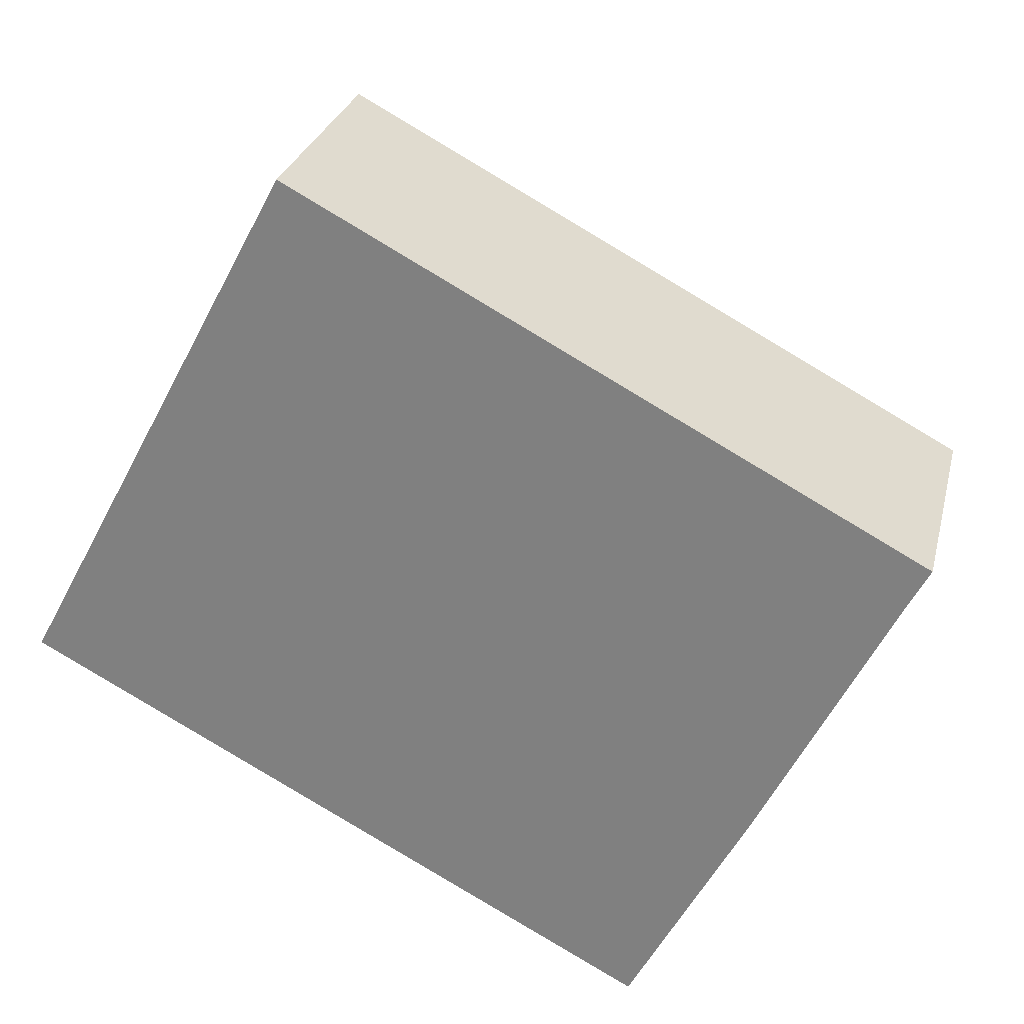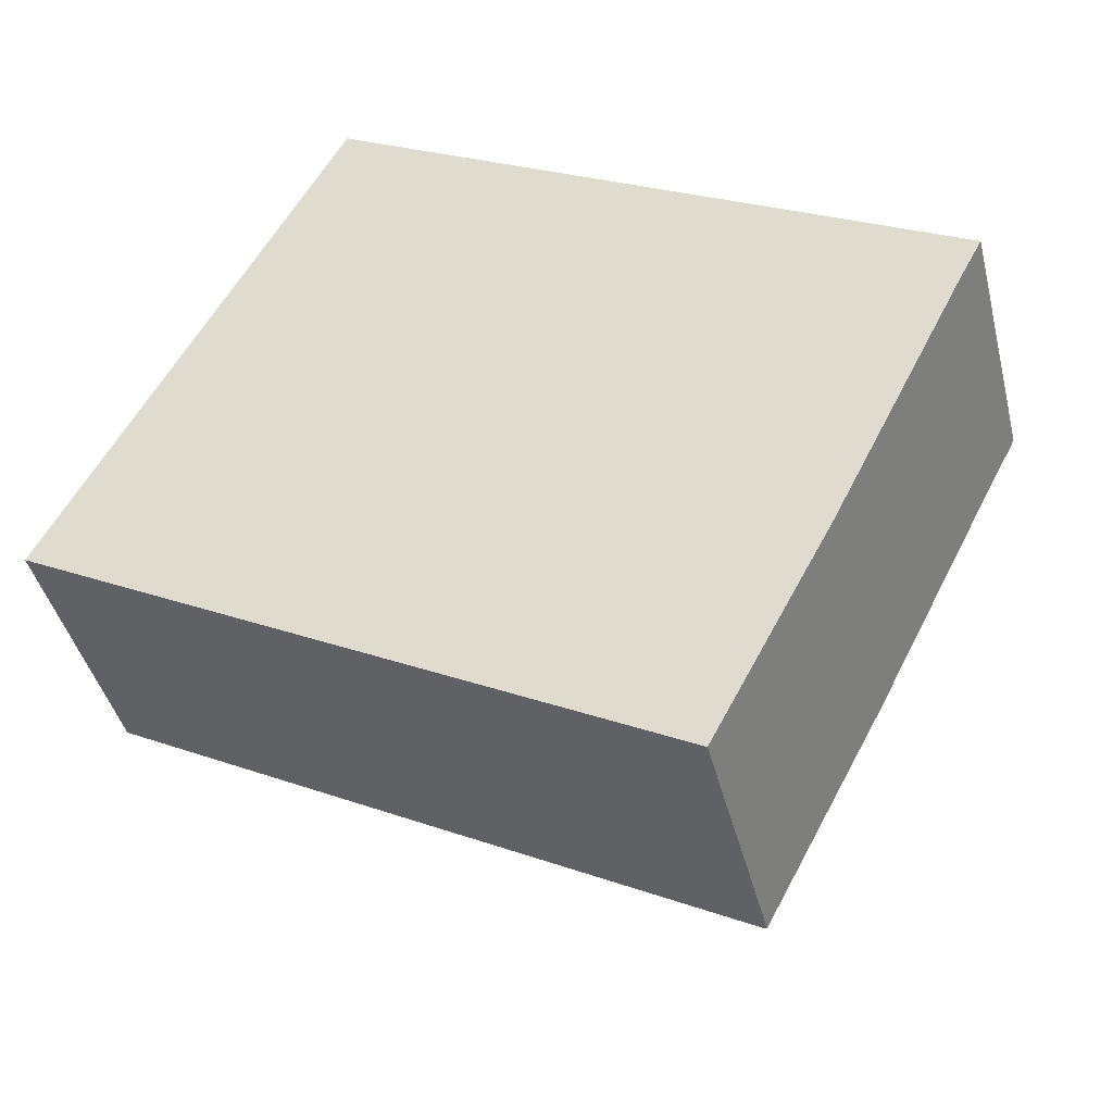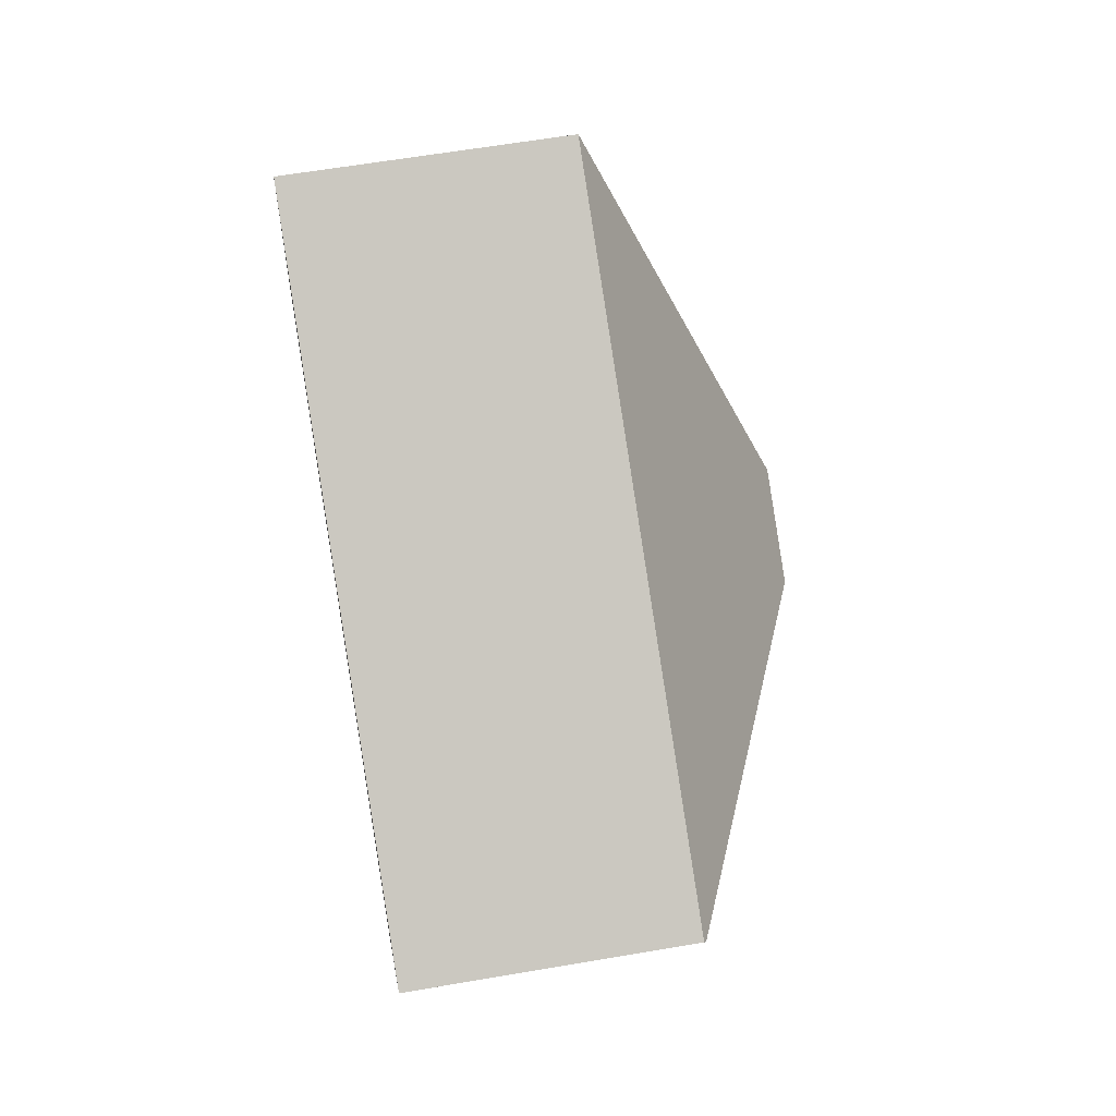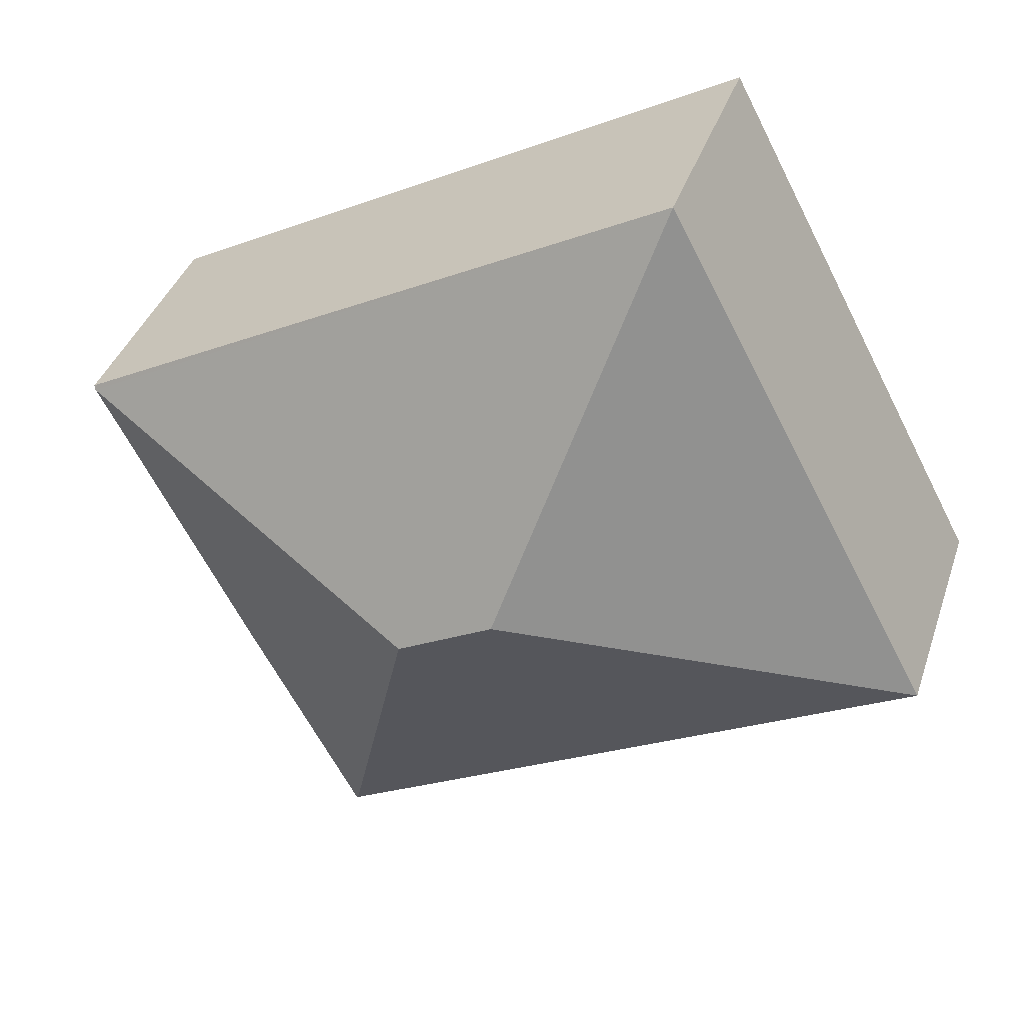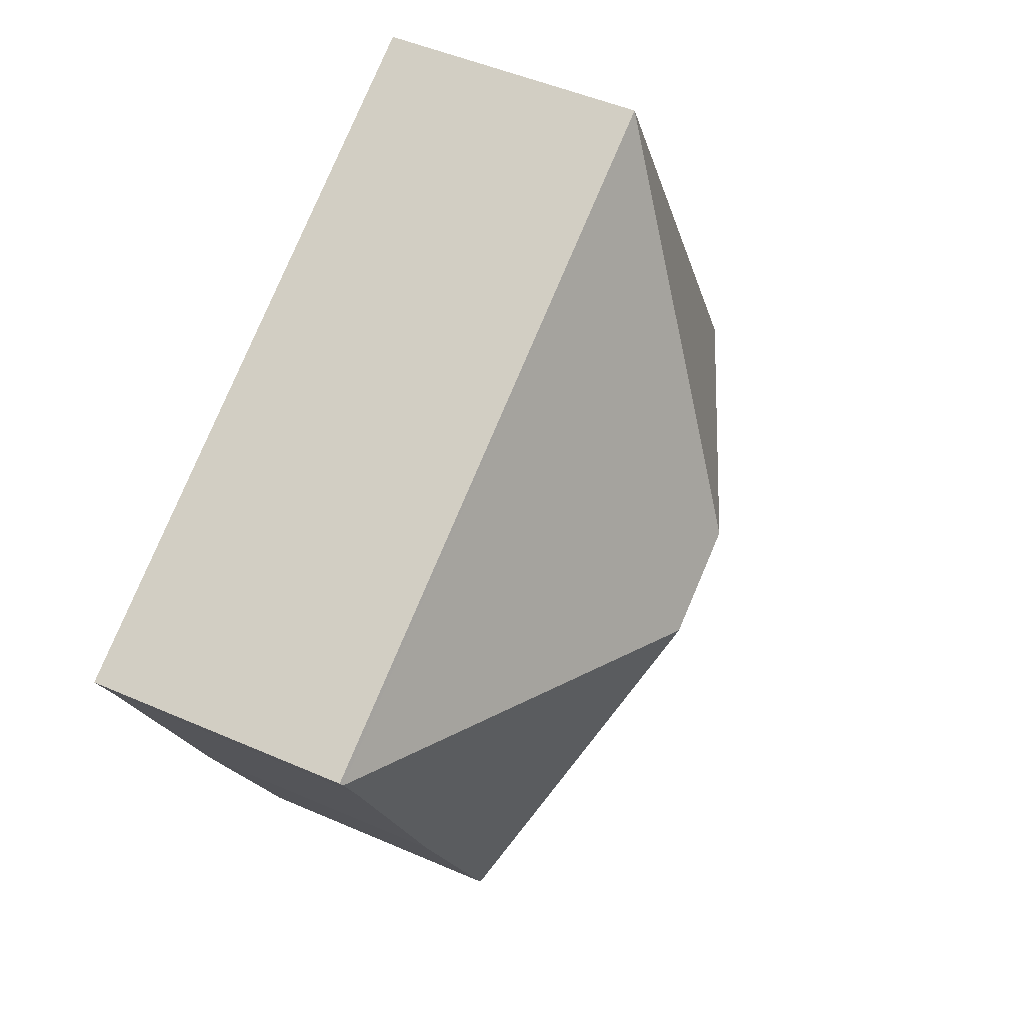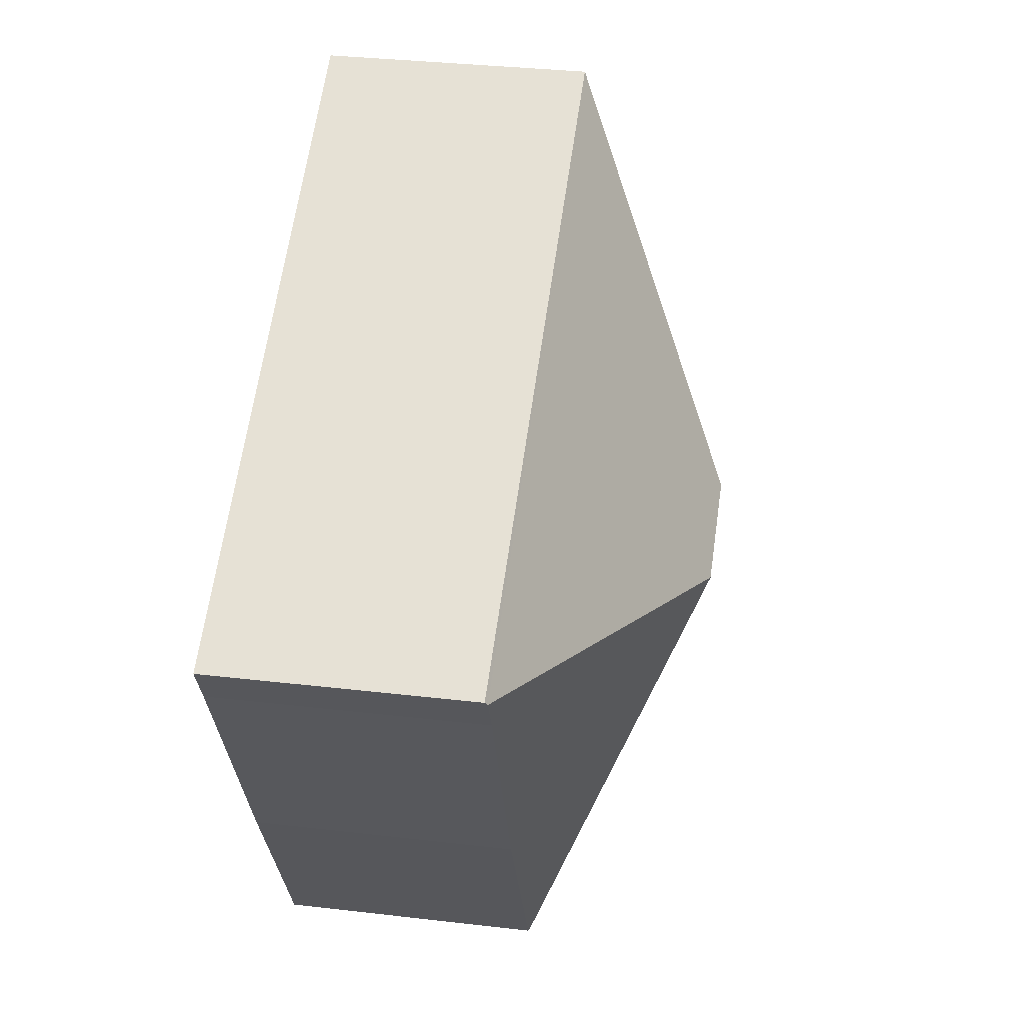
<metadata>
{"format":"obj","ext":"obj","renderer":"f3d","projection":"perspective","resolution":1024,"background":"white","views":[{"elev":27.3,"azim":13.3,"up":"+Z"},{"elev":-42.0,"azim":13.8,"up":"+Z"},{"elev":60.4,"azim":80.0,"up":"+Z"},{"elev":38.0,"azim":-162.4,"up":"+Z"},{"elev":47.7,"azim":116.3,"up":"+Z"},{"elev":33.7,"azim":99.1,"up":"+Z"}]}
</metadata>
<code>
v  9.408 3.979 -5.006
v  11.22 3.956 -1.684
v  9.444 3.956 -5.025
v  7.55 6.52 1.077
v  13.23 4.016 2.31
v  13.54 4.016 2.907
v  8.589 3.98 -4.57
v  0 3.979 2.436e-16
v  6.082 6.52 1.857
v  3.861 3.979 7.256
v  4.225 3.979 7.94
v  13.57 3.98 2.964
v  11.22 1.031e-16 -1.684
v  9.444 3.077e-16 -5.025
v  13.23 -1.414e-16 2.31
v  13.57 -1.815e-16 2.964
v  13.54 -1.78e-16 2.907
v  0 0 0
v  8.589 2.798e-16 -4.57
v  9.408 3.065e-16 -5.006
v  3.861 -4.443e-16 7.256
v  4.225 -4.862e-16 7.94
g defaultobject
f 1 2 3
f 2 1 4
f 2 4 5
f 5 4 6
f 7 4 1
f 4 7 8
f 4 8 9
f 10 9 8
f 9 10 11
f 6 11 12
f 11 6 4
f 11 4 9
f 13 3 2
f 3 13 14
f 15 2 5
f 2 15 13
f 12 5 6
f 5 12 15
f 15 12 16
f 15 16 17
f 3 7 1
f 7 3 14
f 7 14 8
f 8 14 18
f 18 14 19
f 19 14 20
f 18 10 8
f 10 18 21
f 10 21 11
f 11 21 22
f 11 16 12
f 16 11 22
f 21 16 22
f 16 21 18
f 16 18 19
f 16 19 17
f 17 19 15
f 15 19 13
f 13 19 14

</code>
